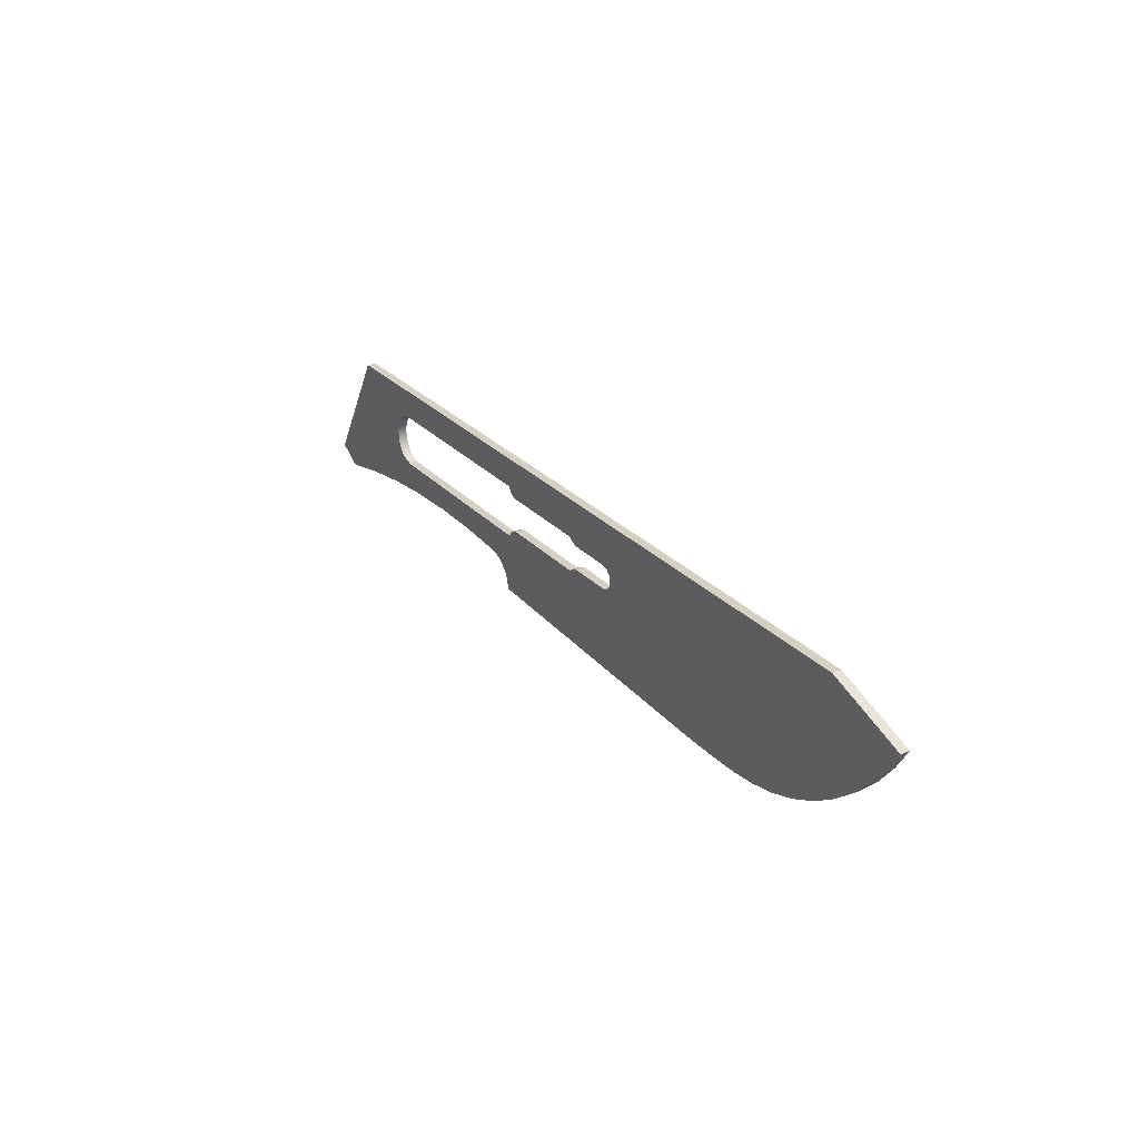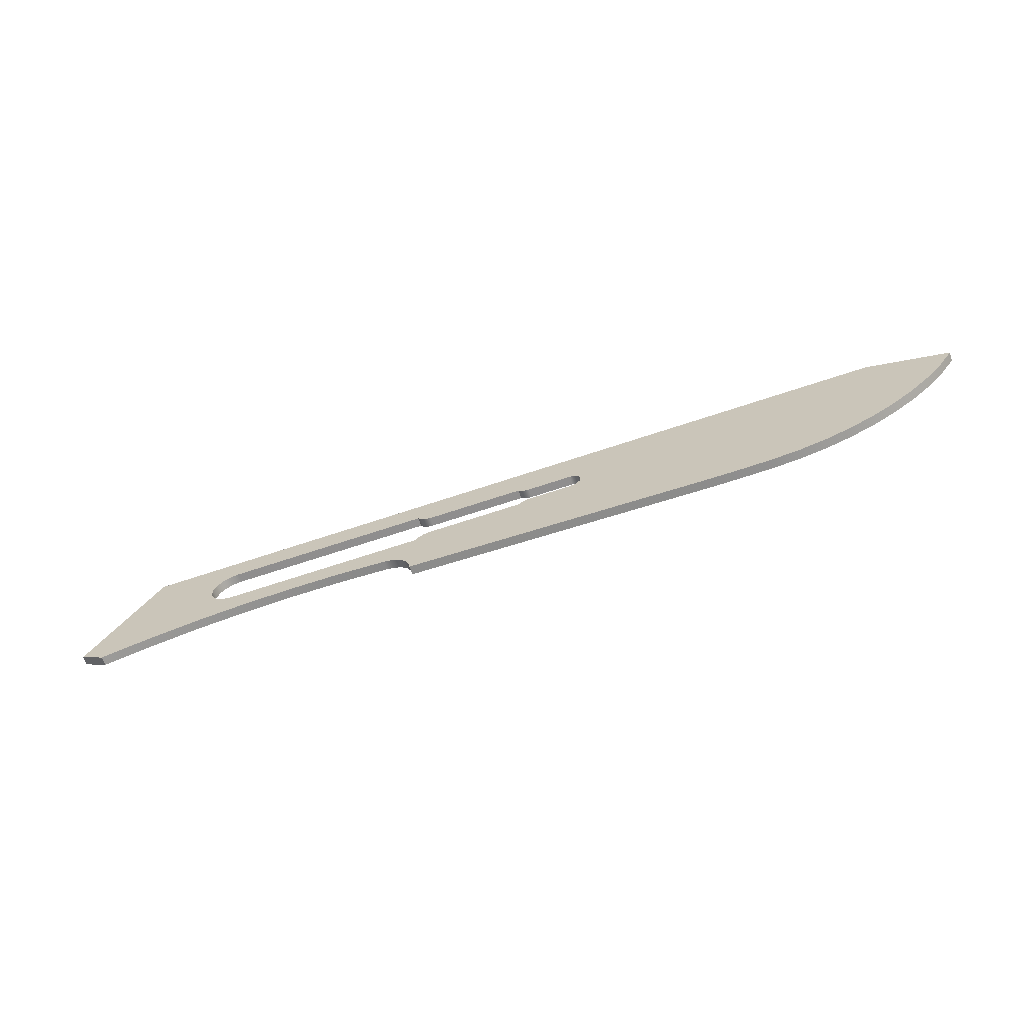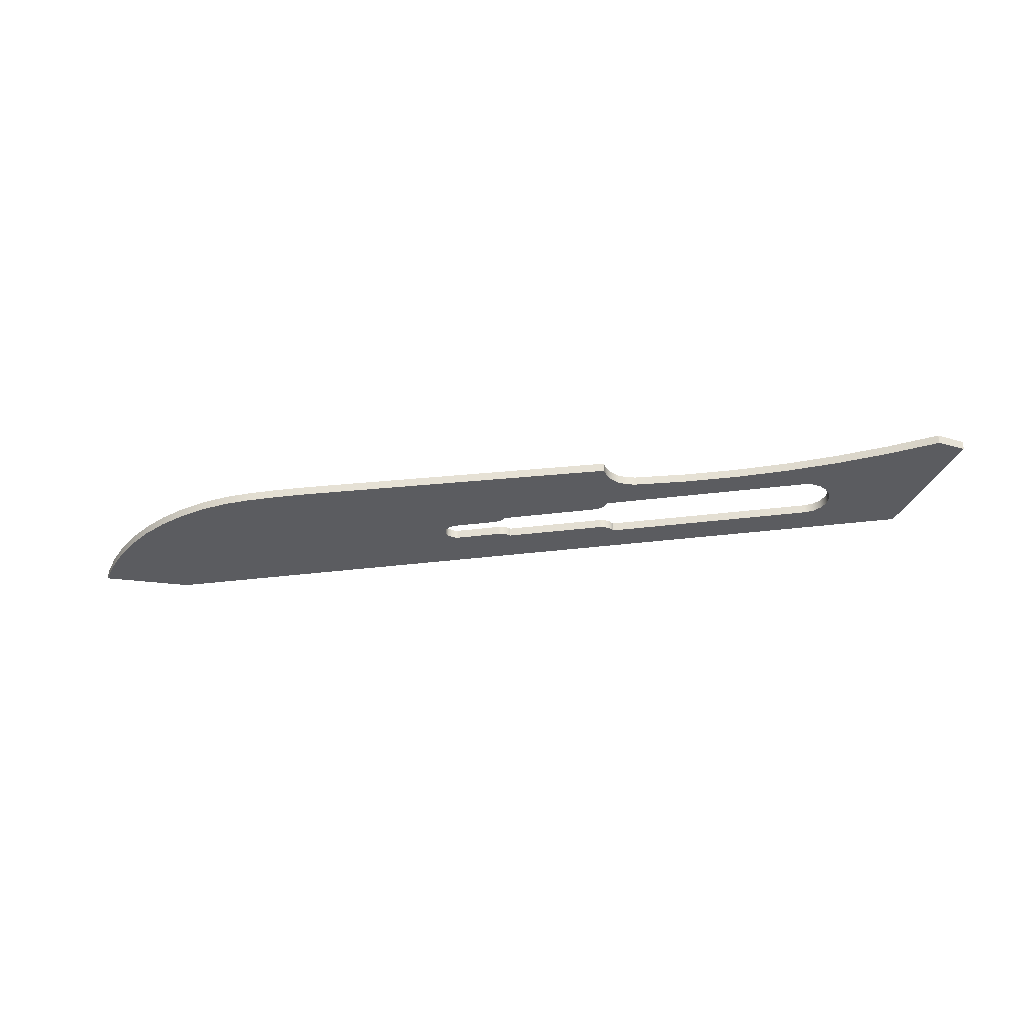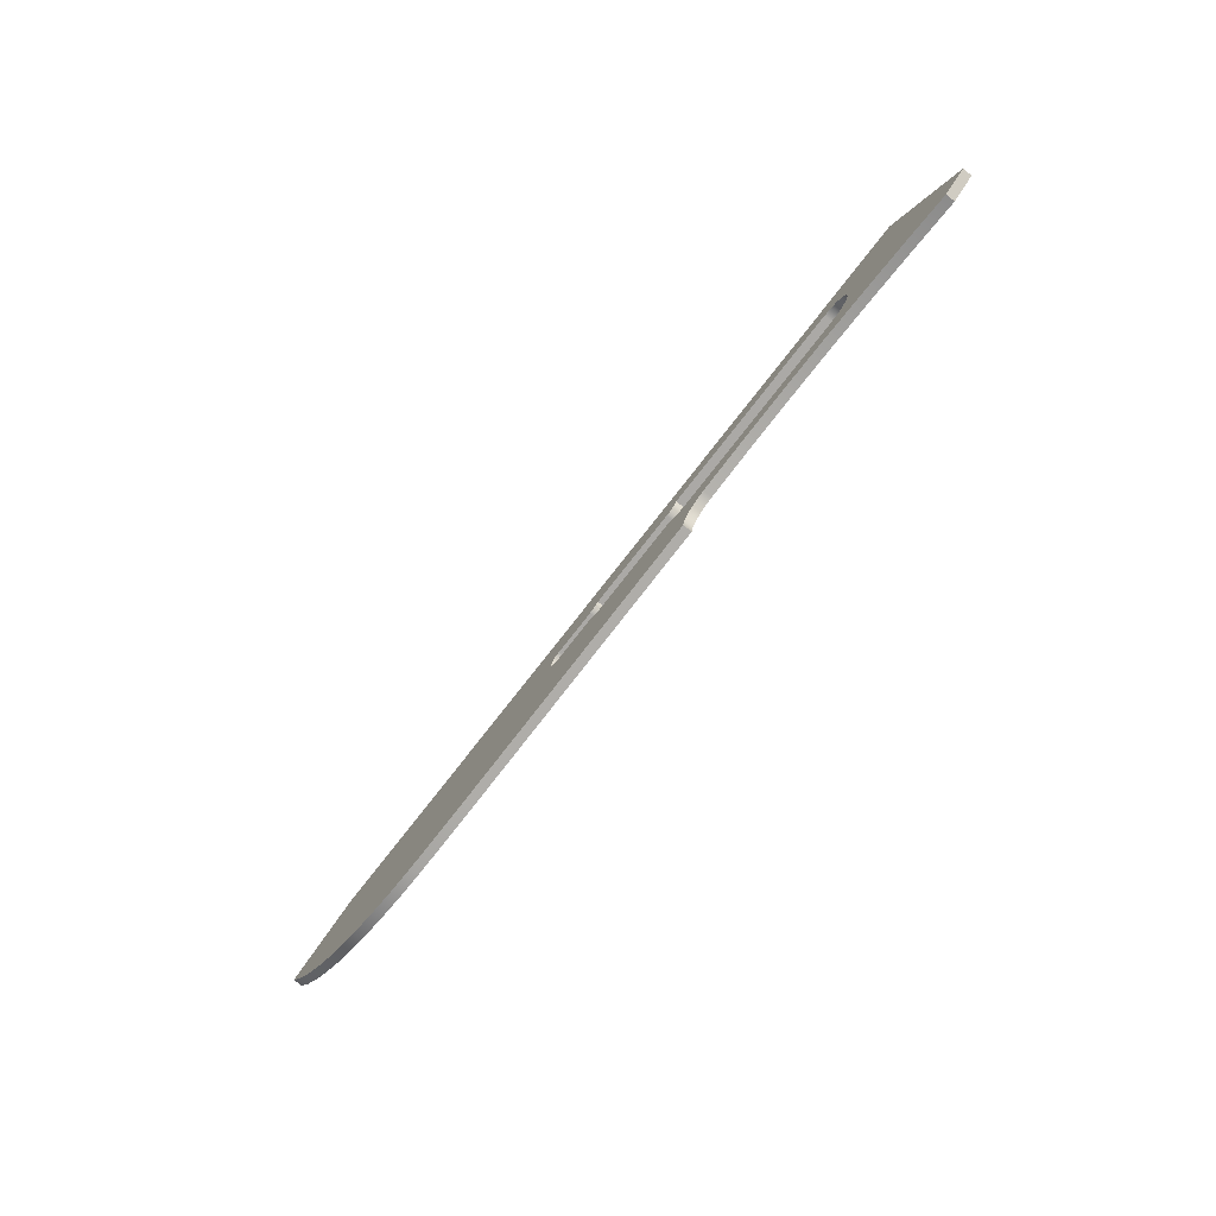
<metadata>
{"format":"obj","ext":"obj","renderer":"f3d","projection":"perspective","resolution":1024,"background":"white","views":[{"elev":26.0,"azim":-121.5,"up":"+Y"},{"elev":-65.0,"azim":-161.1,"up":"+Y"},{"elev":-34.6,"azim":9.7,"up":"+Z"},{"elev":-75.5,"azim":52.2,"up":"+Y"}]}
</metadata>
<code>
v 0.4413 0.4323 0
v 1.345 0.4323 0
v 1.345 0.4323 0.04
v 0.4413 0.4323 0.04
v 0.3805 0.393 0
v 0.4054 0.3978 0
v 0.4267 0.4115 0
v 0.4413 0.4323 0
v 0.4413 0.4323 0.04
v 0.4267 0.4115 0.04
v 0.4054 0.3978 0.04
v 0.3805 0.393 0.04
v -0.0508 0.393 0
v 0.3805 0.393 0
v 0.3805 0.393 0.04
v -0.0508 0.393 0.04
v -0.1016 0.369 0
v -0.08253 0.3718 0
v -0.06509 0.38 0
v -0.0508 0.393 0
v -0.0508 0.393 0.04
v -0.06509 0.38 0.04
v -0.08253 0.3718 0.04
v -0.1016 0.369 0.04
v -0.297 0.369 0
v -0.1016 0.369 0
v -0.1016 0.369 0.04
v -0.297 0.369 0.04
v -0.297 0.2665 0
v -0.3226 0.2734 0
v -0.3414 0.2921 0
v -0.3482 0.3177 0
v -0.3414 0.3433 0
v -0.3226 0.3621 0
v -0.297 0.369 0
v -0.297 0.369 0.04
v -0.3226 0.3621 0.04
v -0.3414 0.3433 0.04
v -0.3482 0.3177 0.04
v -0.3414 0.2921 0.04
v -0.3226 0.2734 0.04
v -0.297 0.2665 0.04
v -0.1016 0.2665 0
v -0.297 0.2665 0
v -0.297 0.2665 0.04
v -0.1016 0.2665 0.04
v -0.0508 0.2425 0
v -0.06509 0.2554 0
v -0.08253 0.2637 0
v -0.1016 0.2665 0
v -0.1016 0.2665 0.04
v -0.08253 0.2637 0.04
v -0.06509 0.2554 0.04
v -0.0508 0.2425 0.04
v 0.3805 0.2425 0
v -0.0508 0.2425 0
v -0.0508 0.2425 0.04
v 0.3805 0.2425 0.04
v 0.4413 0.2032 0
v 0.4267 0.2239 0
v 0.4054 0.2377 0
v 0.3805 0.2425 0
v 0.3805 0.2425 0.04
v 0.4054 0.2377 0.04
v 0.4267 0.2239 0.04
v 0.4413 0.2032 0.04
v 1.345 0.2032 0
v 0.4413 0.2032 0
v 0.4413 0.2032 0.04
v 1.345 0.2032 0.04
v 1.345 0.4323 0
v 1.385 0.4254 0
v 1.419 0.4055 0
v 1.445 0.375 0
v 1.458 0.3376 0
v 1.458 0.2978 0
v 1.445 0.2605 0
v 1.419 0.23 0
v 1.385 0.2101 0
v 1.345 0.2032 0
v 1.345 0.2032 0.04
v 1.385 0.2101 0.04
v 1.419 0.23 0.04
v 1.445 0.2605 0.04
v 1.458 0.2978 0.04
v 1.458 0.3376 0.04
v 1.445 0.375 0.04
v 1.419 0.4055 0.04
v 1.385 0.4254 0.04
v 1.345 0.4323 0.04
v 2.057 0.05073 0
v 1.753 0.5588 0
v 1.753 0.5588 0.04
v 2.057 0.05073 0.04
v 1.949 -0.01427 0
v 2.057 0.05073 0
v 2.057 0.05073 0.04
v 1.949 -0.01427 0.04
v 0.5862 0.07625 0
v 0.8143 0.09106 0
v 1.043 0.09388 0
v 1.271 0.08472 0
v 1.499 0.06359 0
v 1.725 0.03056 0
v 1.949 -0.01427 0
v 1.949 -0.01427 0.04
v 1.725 0.03056 0.04
v 1.499 0.06359 0.04
v 1.271 0.08472 0.04
v 1.043 0.09388 0.04
v 0.8143 0.09106 0.04
v 0.5862 0.07625 0.04
v 0.4584 -0.05532 0
v 0.4664 -0.01633 0
v 0.4851 0.01885 0
v 0.5128 0.04741 0
v 0.5475 0.06707 0
v 0.5862 0.07625 0
v 0.5862 0.07625 0.04
v 0.5475 0.06707 0.04
v 0.5128 0.04741 0.04
v 0.4851 0.01885 0.04
v 0.4664 -0.01633 0.04
v 0.4584 -0.05532 0.04
v -0.8636 -0.1016 0
v 0.4584 -0.05532 0
v 0.4584 -0.05532 0.04
v -0.8636 -0.1016 0.04
v -1.194 -0.1016 0
v -1.084 -0.1042 0
v -0.9737 -0.1042 0
v -0.8636 -0.1016 0
v -0.8636 -0.1016 0.04
v -0.9737 -0.1042 0.04
v -1.084 -0.1042 0.04
v -1.194 -0.1016 0.04
v -2.083 0.4318 0
v -2.017 0.3313 0
v -1.94 0.2389 0
v -1.853 0.1557 0
v -1.758 0.08268 0
v -1.655 0.02084 0
v -1.545 -0.02905 0
v -1.431 -0.06637 0
v -1.313 -0.09066 0
v -1.194 -0.1016 0
v -1.194 -0.1016 0.04
v -1.313 -0.09066 0.04
v -1.431 -0.06637 0.04
v -1.545 -0.02905 0.04
v -1.655 0.02084 0.04
v -1.758 0.08268 0.04
v -1.853 0.1557 0.04
v -1.94 0.2389 0.04
v -2.017 0.3313 0.04
v -2.083 0.4318 0.04
v -1.718 0.5588 0
v -2.083 0.4318 0
v -2.083 0.4318 0.04
v -1.718 0.5588 0.04
v 1.753 0.5588 0
v -1.718 0.5588 0
v -1.718 0.5588 0.04
v 1.753 0.5588 0.04
v 1.345 0.4323 0.04
v 1.385 0.4254 0.04
v 1.419 0.4055 0.04
v 1.445 0.375 0.04
v 1.458 0.3376 0.04
v 1.458 0.2978 0.04
v 1.445 0.2605 0.04
v 1.419 0.23 0.04
v 1.385 0.2101 0.04
v 1.345 0.2032 0.04
v 0.4413 0.2032 0.04
v 0.4267 0.2239 0.04
v 0.4054 0.2377 0.04
v 0.3805 0.2425 0.04
v -0.0508 0.2425 0.04
v -0.06509 0.2554 0.04
v -0.08253 0.2637 0.04
v -0.1016 0.2665 0.04
v -0.297 0.2665 0.04
v -0.3226 0.2734 0.04
v -0.3414 0.2921 0.04
v -0.3482 0.3177 0.04
v -0.3414 0.3433 0.04
v -0.3226 0.3621 0.04
v -0.297 0.369 0.04
v -0.1016 0.369 0.04
v -0.08253 0.3718 0.04
v -0.06509 0.38 0.04
v -0.0508 0.393 0.04
v 0.3805 0.393 0.04
v 0.4054 0.3978 0.04
v 0.4267 0.4115 0.04
v 0.4413 0.4323 0.04
v 1.753 0.5588 0.04
v -1.718 0.5588 0.04
v -2.083 0.4318 0.04
v -2.017 0.3313 0.04
v -1.94 0.2389 0.04
v -1.853 0.1557 0.04
v -1.758 0.08268 0.04
v -1.655 0.02084 0.04
v -1.545 -0.02905 0.04
v -1.431 -0.06637 0.04
v -1.313 -0.09066 0.04
v -1.194 -0.1016 0.04
v -1.084 -0.1042 0.04
v -0.9737 -0.1042 0.04
v -0.8636 -0.1016 0.04
v 0.4584 -0.05532 0.04
v 0.4664 -0.01633 0.04
v 0.4851 0.01885 0.04
v 0.5128 0.04741 0.04
v 0.5475 0.06707 0.04
v 0.5862 0.07625 0.04
v 0.8143 0.09106 0.04
v 1.043 0.09388 0.04
v 1.271 0.08472 0.04
v 1.499 0.06359 0.04
v 1.725 0.03056 0.04
v 1.949 -0.01427 0.04
v 2.057 0.05073 0.04
v 1.345 0.2032 0
v 1.385 0.2101 0
v 1.419 0.23 0
v 1.445 0.2605 0
v 1.458 0.2978 0
v 1.458 0.3376 0
v 1.445 0.375 0
v 1.419 0.4055 0
v 1.385 0.4254 0
v 1.345 0.4323 0
v 0.4413 0.4323 0
v 0.4267 0.4115 0
v 0.4054 0.3978 0
v 0.3805 0.393 0
v -0.0508 0.393 0
v -0.06509 0.38 0
v -0.08253 0.3718 0
v -0.1016 0.369 0
v -0.297 0.369 0
v -0.3226 0.3621 0
v -0.3414 0.3433 0
v -0.3482 0.3177 0
v -0.3414 0.2921 0
v -0.3226 0.2734 0
v -0.297 0.2665 0
v -0.1016 0.2665 0
v -0.08253 0.2637 0
v -0.06509 0.2554 0
v -0.0508 0.2425 0
v 0.3805 0.2425 0
v 0.4054 0.2377 0
v 0.4267 0.2239 0
v 0.4413 0.2032 0
v -1.718 0.5588 0
v 1.753 0.5588 0
v 2.057 0.05073 0
v 1.949 -0.01427 0
v 1.725 0.03056 0
v 1.499 0.06359 0
v 1.271 0.08472 0
v 1.043 0.09388 0
v 0.8143 0.09106 0
v 0.5862 0.07625 0
v 0.5475 0.06707 0
v 0.5128 0.04741 0
v 0.4851 0.01885 0
v 0.4664 -0.01633 0
v 0.4584 -0.05532 0
v -0.8636 -0.1016 0
v -0.9737 -0.1042 0
v -1.084 -0.1042 0
v -1.194 -0.1016 0
v -1.313 -0.09066 0
v -1.431 -0.06637 0
v -1.545 -0.02905 0
v -1.655 0.02084 0
v -1.758 0.08268 0
v -1.853 0.1557 0
v -1.94 0.2389 0
v -2.017 0.3313 0
v -2.083 0.4318 0
g 2b1c0db6-e370-11ea-9876-54bf646e7e1f
f 1 2 4
f 4 2 3
g 2b1c5bd2-e370-11ea-8dd2-54bf646e7e1f
f 12 5 11
f 11 5 6
f 11 6 10
f 10 6 7
f 10 7 9
f 9 7 8
g 2b1cd108-e370-11ea-b265-54bf646e7e1f
f 13 14 16
f 16 14 15
g 2b1d1f26-e370-11ea-a150-54bf646e7e1f
f 24 17 23
f 23 17 18
f 23 18 19
f 20 21 19
f 19 21 22
f 19 22 23
g 2b1d6d4c-e370-11ea-a2e8-54bf646e7e1f
f 25 26 28
f 28 26 27
g 2b1de262-e370-11ea-b784-54bf646e7e1f
f 42 29 41
f 41 29 30
f 41 30 40
f 40 30 31
f 40 31 39
f 39 31 32
f 39 32 38
f 38 32 33
f 38 33 37
f 37 33 34
f 37 34 36
f 36 34 35
g 2b1e57b4-e370-11ea-9b14-54bf646e7e1f
f 43 44 46
f 46 44 45
g 2b1eccdc-e370-11ea-9ec4-54bf646e7e1f
f 54 47 53
f 53 47 48
f 53 48 49
f 50 51 49
f 49 51 52
f 49 52 53
g 2b1f691a-e370-11ea-b034-54bf646e7e1f
f 55 56 58
f 58 56 57
g 2b1fde50-e370-11ea-afc4-54bf646e7e1f
f 66 59 65
f 65 59 60
f 65 60 64
f 64 60 61
f 64 61 63
f 63 61 62
g 2b205378-e370-11ea-842f-54bf646e7e1f
f 67 68 70
f 70 68 69
g 2b20efba-e370-11ea-b9cf-54bf646e7e1f
f 90 71 89
f 89 71 72
f 89 72 88
f 88 72 73
f 88 73 87
f 87 73 74
f 87 74 86
f 86 74 75
f 86 75 85
f 85 75 76
f 85 76 84
f 84 76 77
f 84 77 83
f 83 77 78
f 83 78 82
f 82 78 79
f 82 79 81
f 81 79 80
g 2b216500-e370-11ea-890e-54bf646e7e1f
f 91 92 94
f 94 92 93
g 2b220136-e370-11ea-ad84-54bf646e7e1f
f 95 96 98
f 98 96 97
g 2b22c486-e370-11ea-8180-54bf646e7e1f
f 112 99 111
f 111 99 100
f 111 100 110
f 110 100 101
f 110 101 109
f 109 101 102
f 109 102 108
f 108 102 103
f 108 103 107
f 107 103 104
f 107 104 106
f 106 104 105
g 2b2360be-e370-11ea-8c93-54bf646e7e1f
f 124 113 123
f 123 113 114
f 123 114 122
f 122 114 115
f 122 115 121
f 121 115 116
f 121 116 120
f 120 116 117
f 120 117 119
f 119 117 118
g 2b23fd06-e370-11ea-8e67-54bf646e7e1f
f 125 126 128
f 128 126 127
g 2b249946-e370-11ea-a9b8-54bf646e7e1f
f 136 129 135
f 135 129 130
f 135 130 131
f 132 133 131
f 131 133 134
f 131 134 135
g 2b255c98-e370-11ea-8836-54bf646e7e1f
f 156 137 155
f 155 137 138
f 155 138 154
f 154 138 139
f 154 139 153
f 153 139 140
f 153 140 152
f 152 140 141
f 152 141 151
f 151 141 142
f 151 142 150
f 150 142 143
f 150 143 149
f 149 143 144
f 149 144 148
f 148 144 145
f 148 145 147
f 147 145 146
g 2b261fee-e370-11ea-9e0d-54bf646e7e1f
f 157 158 160
f 160 158 159
g 2b26e338-e370-11ea-ba5b-54bf646e7e1f
f 161 162 164
f 164 162 163
g 2b27a698-e370-11ea-889c-54bf646e7e1f
f 197 165 198
f 198 165 166
f 198 166 167
f 167 168 198
f 198 168 169
f 198 169 225
f 225 169 170
f 225 170 171
f 171 172 225
f 225 172 223
f 225 223 224
f 223 172 222
f 222 172 173
f 222 173 174
f 175 219 174
f 174 219 220
f 174 220 221
f 176 178 175
f 175 178 179
f 175 179 216
f 216 179 215
f 215 179 214
f 214 179 212
f 214 212 213
f 176 177 178
f 180 182 179
f 179 182 183
f 179 183 212
f 212 183 184
f 212 184 211
f 211 184 205
f 211 205 206
f 180 181 182
f 205 184 204
f 204 184 185
f 204 185 203
f 203 185 202
f 202 185 186
f 202 186 201
f 201 186 199
f 201 199 200
f 186 187 199
f 199 187 188
f 199 188 189
f 199 189 193
f 193 189 190
f 193 190 192
f 192 190 191
f 199 193 197
f 197 193 194
f 197 194 196
f 196 194 195
f 199 197 198
f 207 209 206
f 206 209 210
f 206 210 211
f 207 208 209
f 216 217 175
f 175 217 218
f 175 218 219
f 221 222 174
g 2b2890ee-e370-11ea-bfa7-54bf646e7e1f
f 227 264 226
f 226 264 265
f 226 265 266
f 227 228 264
f 264 228 263
f 263 228 261
f 263 261 262
f 228 229 261
f 261 229 230
f 261 230 231
f 261 231 260
f 260 231 232
f 260 232 233
f 233 234 260
f 260 234 235
f 260 235 236
f 237 239 236
f 236 239 240
f 236 240 259
f 259 240 244
f 259 244 245
f 237 238 239
f 244 240 243
f 243 240 241
f 243 241 242
f 245 246 259
f 259 246 247
f 259 247 285
f 285 247 284
f 284 247 248
f 284 248 283
f 283 248 282
f 282 248 249
f 282 249 281
f 281 249 275
f 281 275 280
f 280 275 276
f 280 276 277
f 275 249 274
f 274 249 250
f 274 250 254
f 254 250 251
f 254 251 253
f 253 251 252
f 255 258 254
f 254 258 270
f 254 270 271
f 256 257 255
f 255 257 258
f 226 267 258
f 258 267 268
f 258 268 269
f 259 260 236
f 266 267 226
f 269 270 258
f 271 272 254
f 254 272 274
f 272 273 274
f 278 279 277
f 277 279 280
f 285 286 259

</code>
